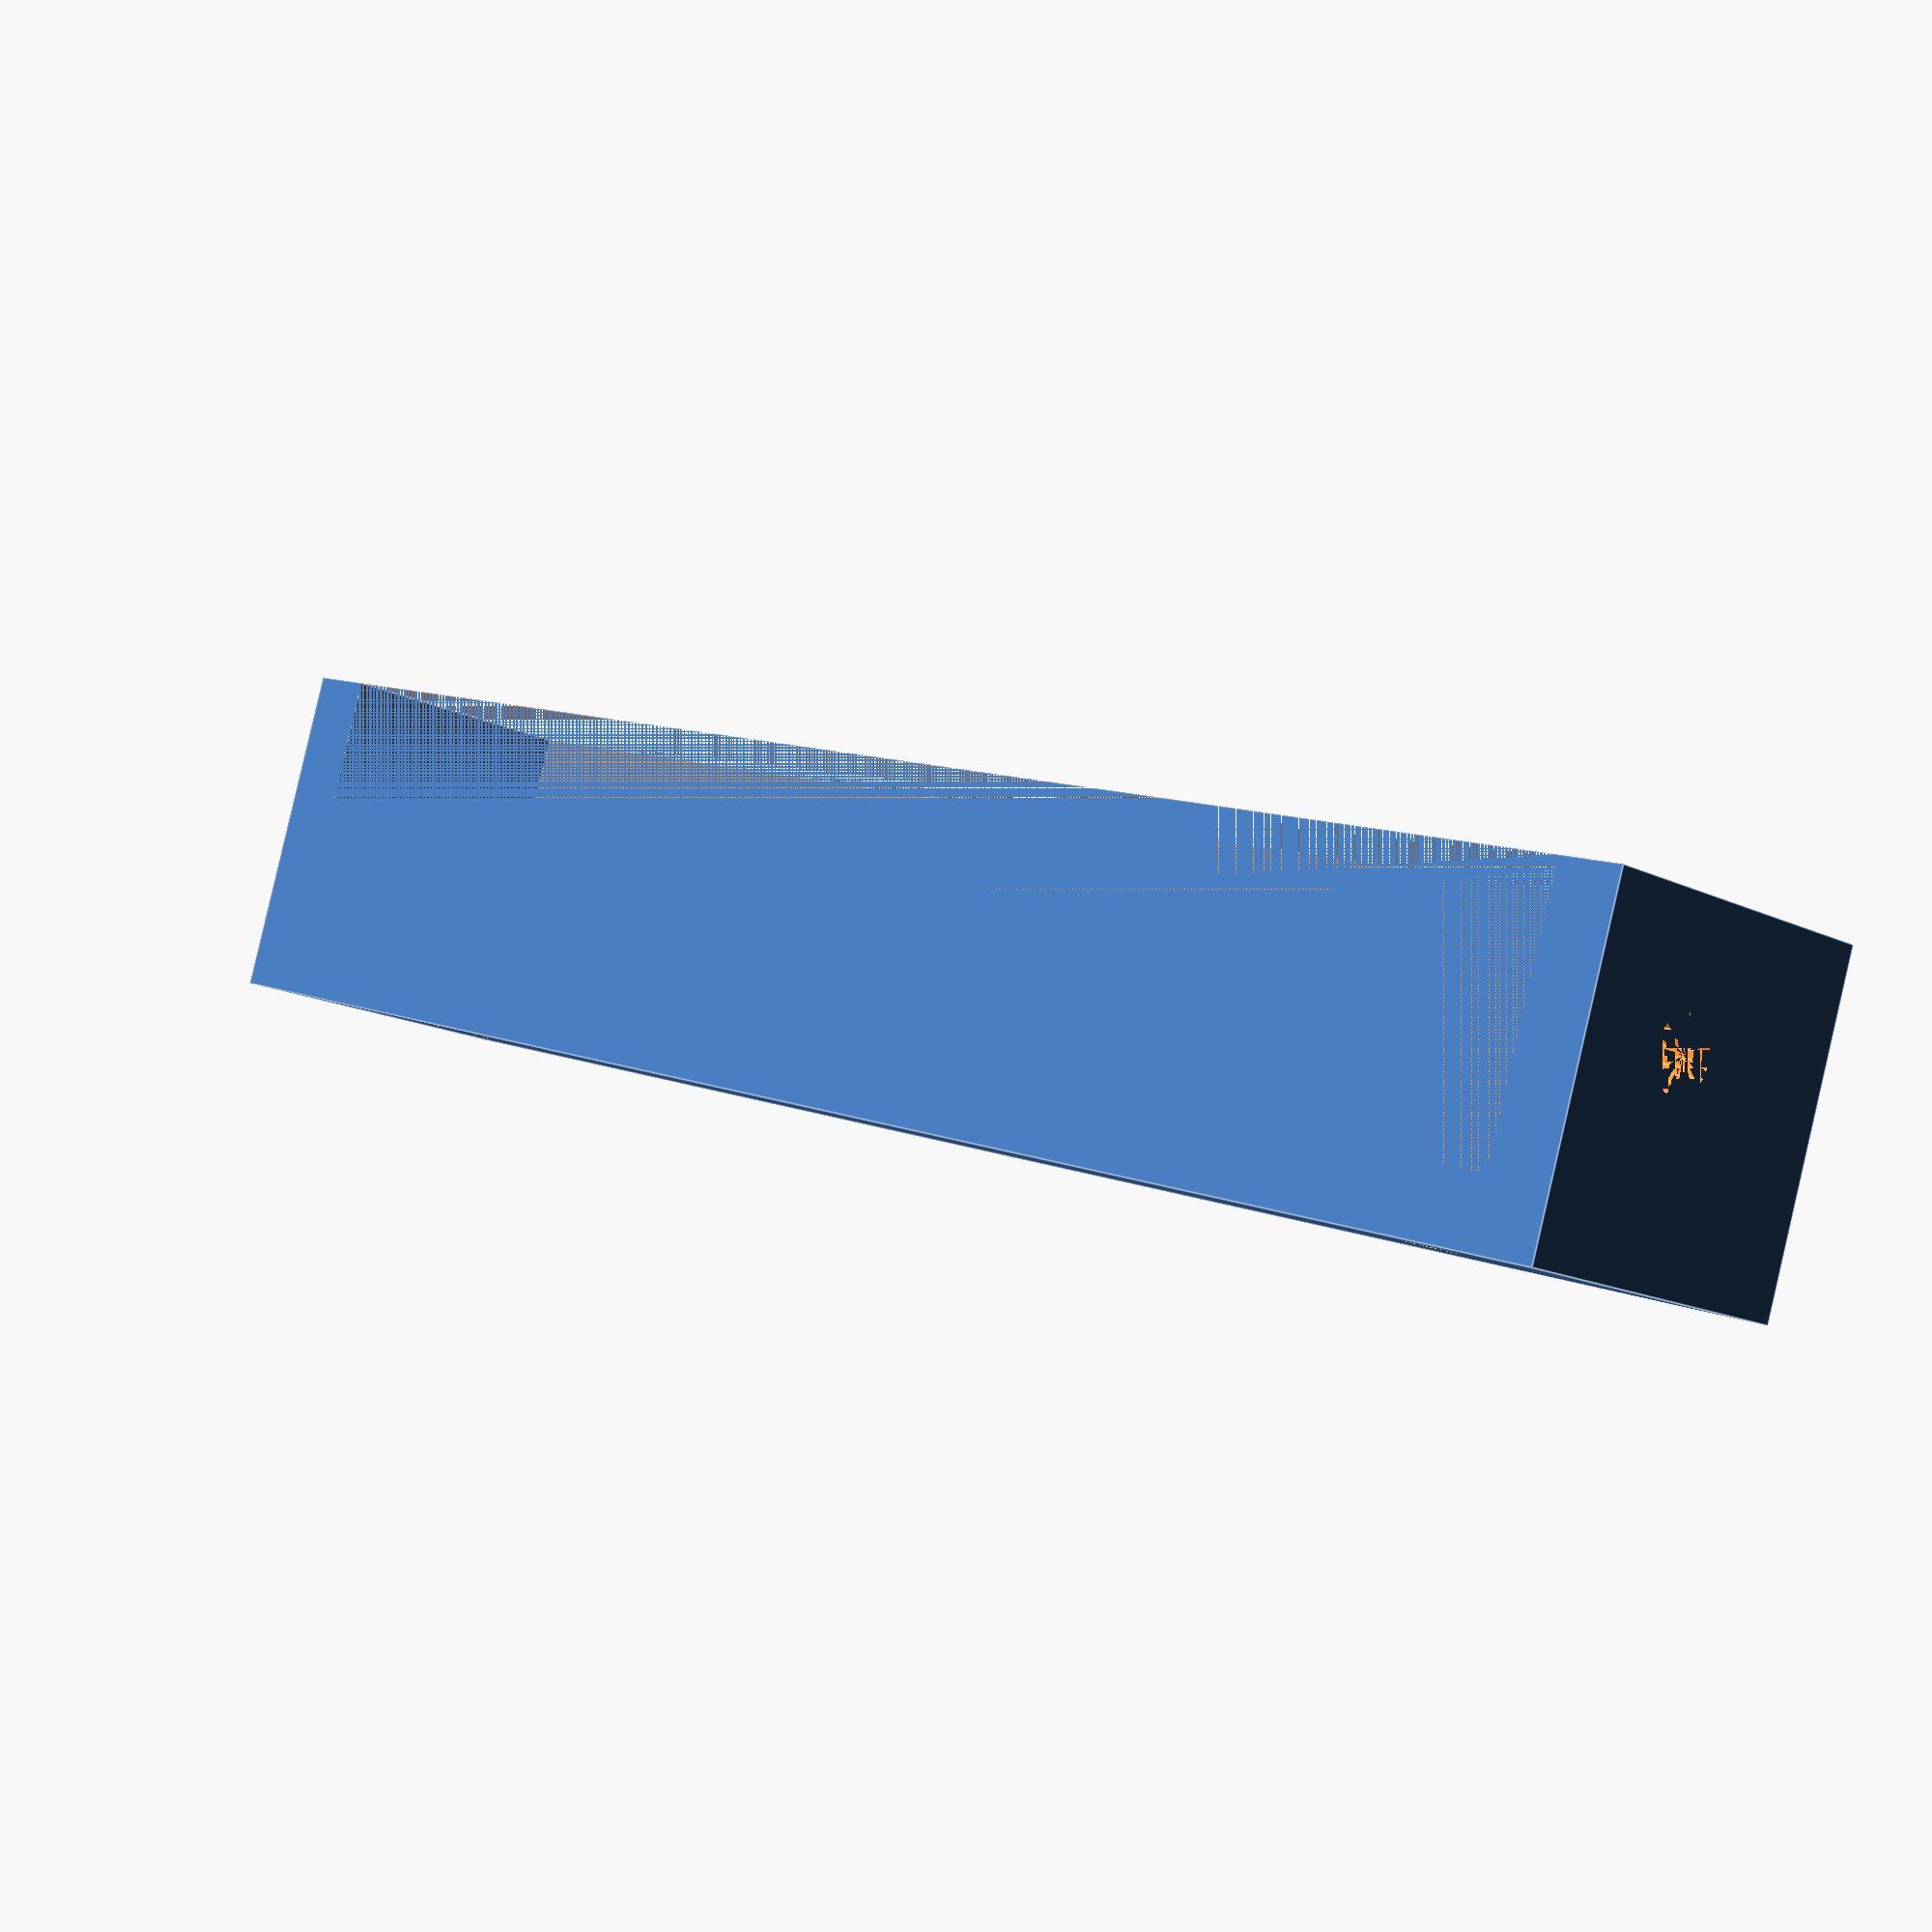
<openscad>
$fn = 30;

// The width of the border in mm
borderWidth = 5;

// The spacing between the mounting holes
// 78 for the ERCF v1.0, 101.172 for the ERCP v1.1
holeSpacing = 101.172;

// The size of the extrusions (only square supported)
extrusionSize = 20;

// Calculates the spacing between both extrusions
extrusionSpacing = holeSpacing - 20;

difference()
    {
        // Bigger outside cube
        cube([ extrusionSize + borderWidth,
               extrusionSize * 2 + extrusionSpacing + borderWidth * 2,
               extrusionSize + borderWidth ]);

        // Smaller inside cube
        translate([borderWidth, borderWidth, borderWidth])
        {
            cube([ extrusionSize,
                   extrusionSize * 2 + extrusionSpacing,
                   extrusionSize ]);
        }

        // Left screw hole, parallel to the extrusion
        translate([ 0,
                    extrusionSize / 2 + borderWidth,
                    extrusionSize / 2 + borderWidth])
        {
            rotate([0, 90, 0])
            {
                cylinder(d = 5.5, h = borderWidth);
            }
        }

        // Left screw hole, perpendicular to the extrusion
        
        translate([ extrusionSize / 2 + borderWidth,
                    0,
                    extrusionSize / 2 + borderWidth])
        {
            rotate([0, 90, 90])
            {
                cylinder(d = 5.5, h = borderWidth);
            }
        }


        // Right screw hole, parallel to the extrusion
        translate([ 0,
                    extrusionSize / 2 + borderWidth + extrusionSpacing + extrusionSize,
                    extrusionSize / 2 + borderWidth])
        {
            rotate([0, 90, 0])
            {
                cylinder(d = 5.5, h = borderWidth);
            }

        }
        
        // Right screw hole, perpendicular to the extrusion
        translate([ extrusionSize / 2 + borderWidth,
                    extrusionSize + borderWidth + extrusionSpacing + extrusionSize,
                    extrusionSize / 2 + borderWidth])
        {
            rotate([0, 90, 90])
            {
                cylinder(d = 5.5, h = borderWidth);
            }

        }
        
        // Left screw hole, bottom of the extrusion
        translate([ extrusionSize / 2 + borderWidth,
                    extrusionSize / 2 + borderWidth,
                    0
                    ])
        {
            rotate([0, 0, 0])
            {
                cylinder(d = 5.5, h = borderWidth);
            }
        }

        // Right screw hole, bottom of the extrusion
        translate([ extrusionSize / 2 + borderWidth,
                    extrusionSize / 2 + borderWidth + extrusionSpacing + extrusionSize,
                    0])
        {
            rotate([0, 0, 0])
            {
                cylinder(d = 5.5, h = borderWidth);
            }
        }
    }
        
</openscad>
<views>
elev=195.3 azim=108.1 roll=136.8 proj=p view=edges
</views>
